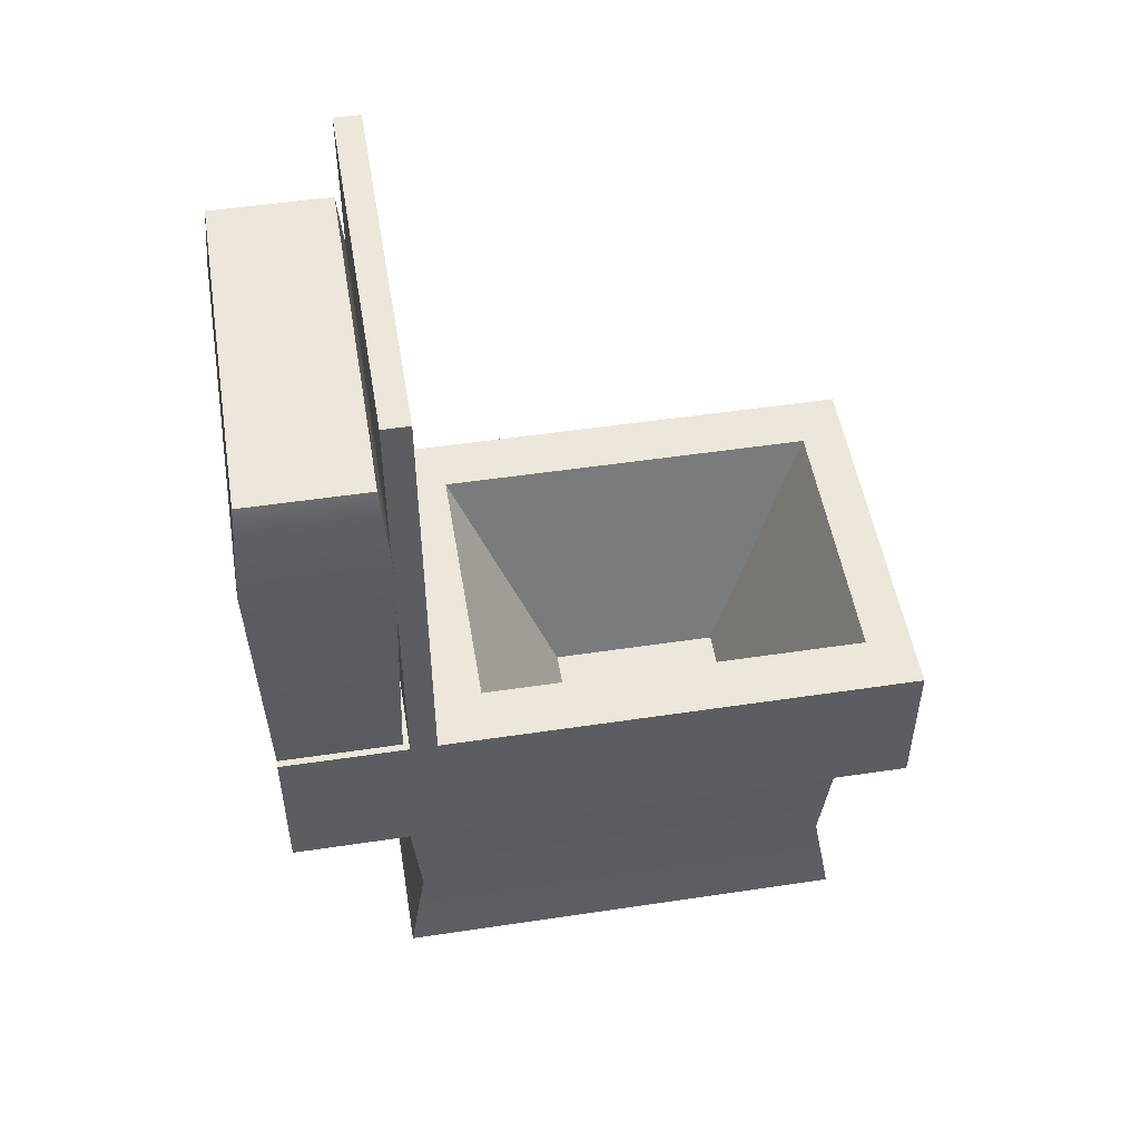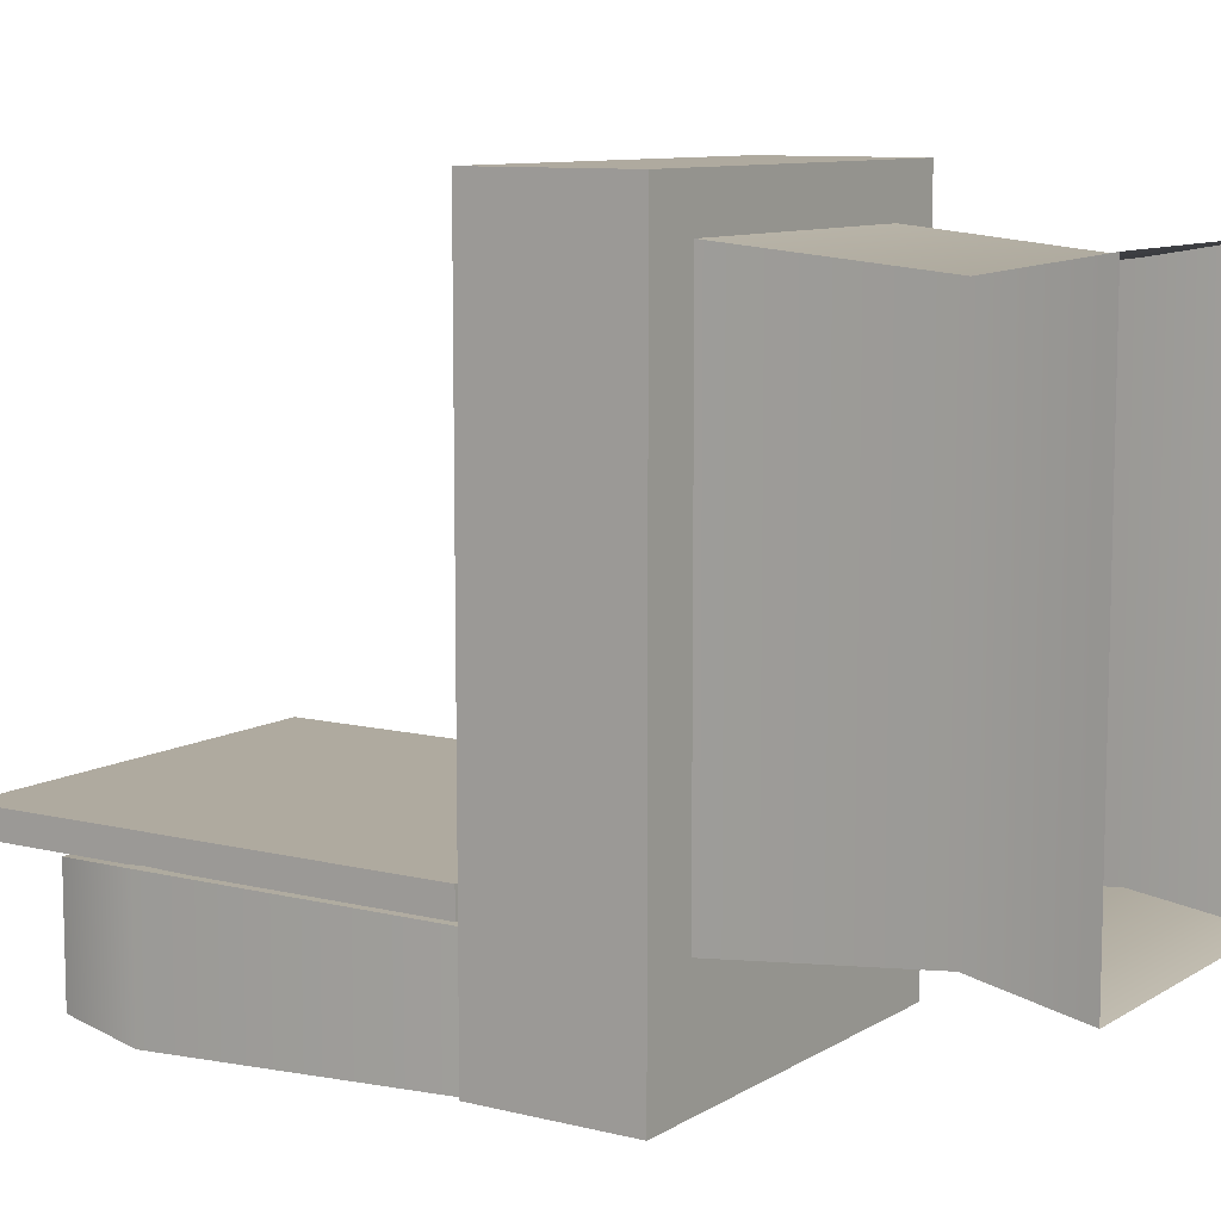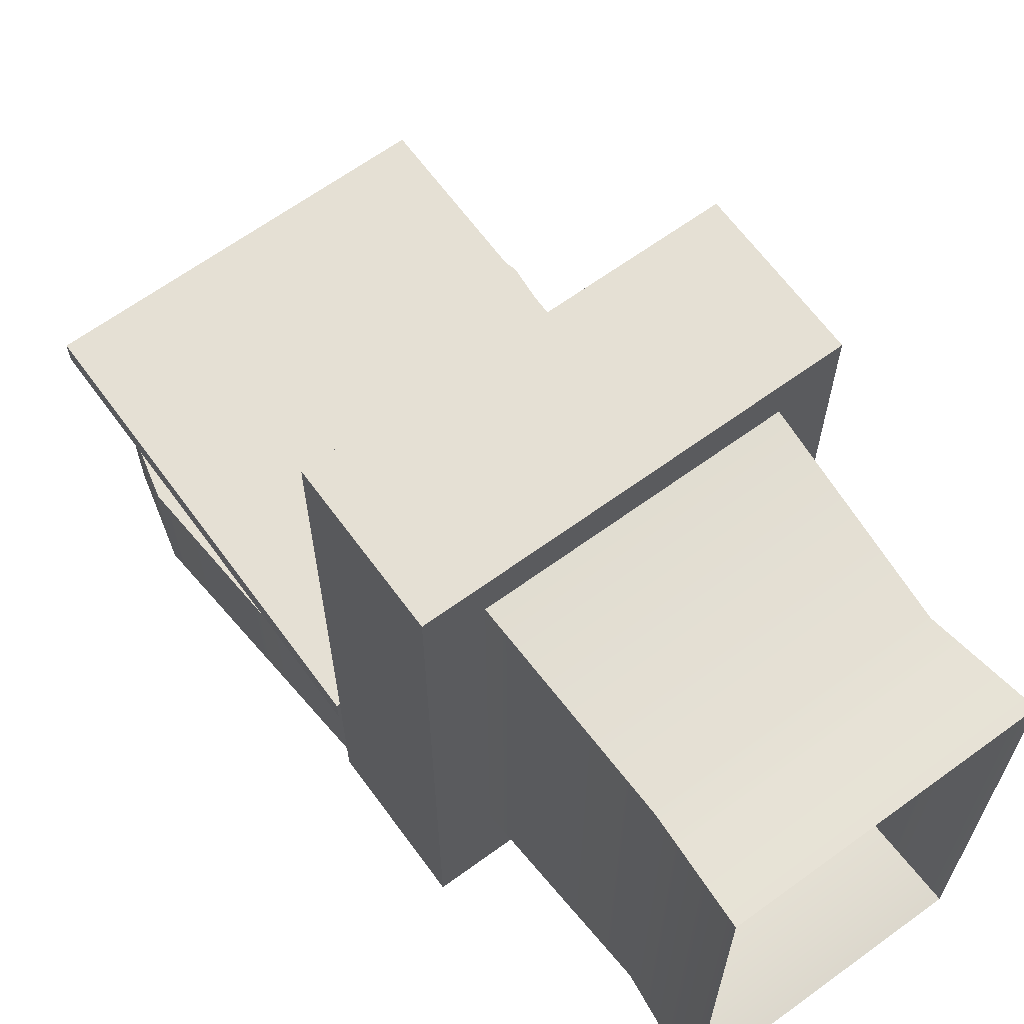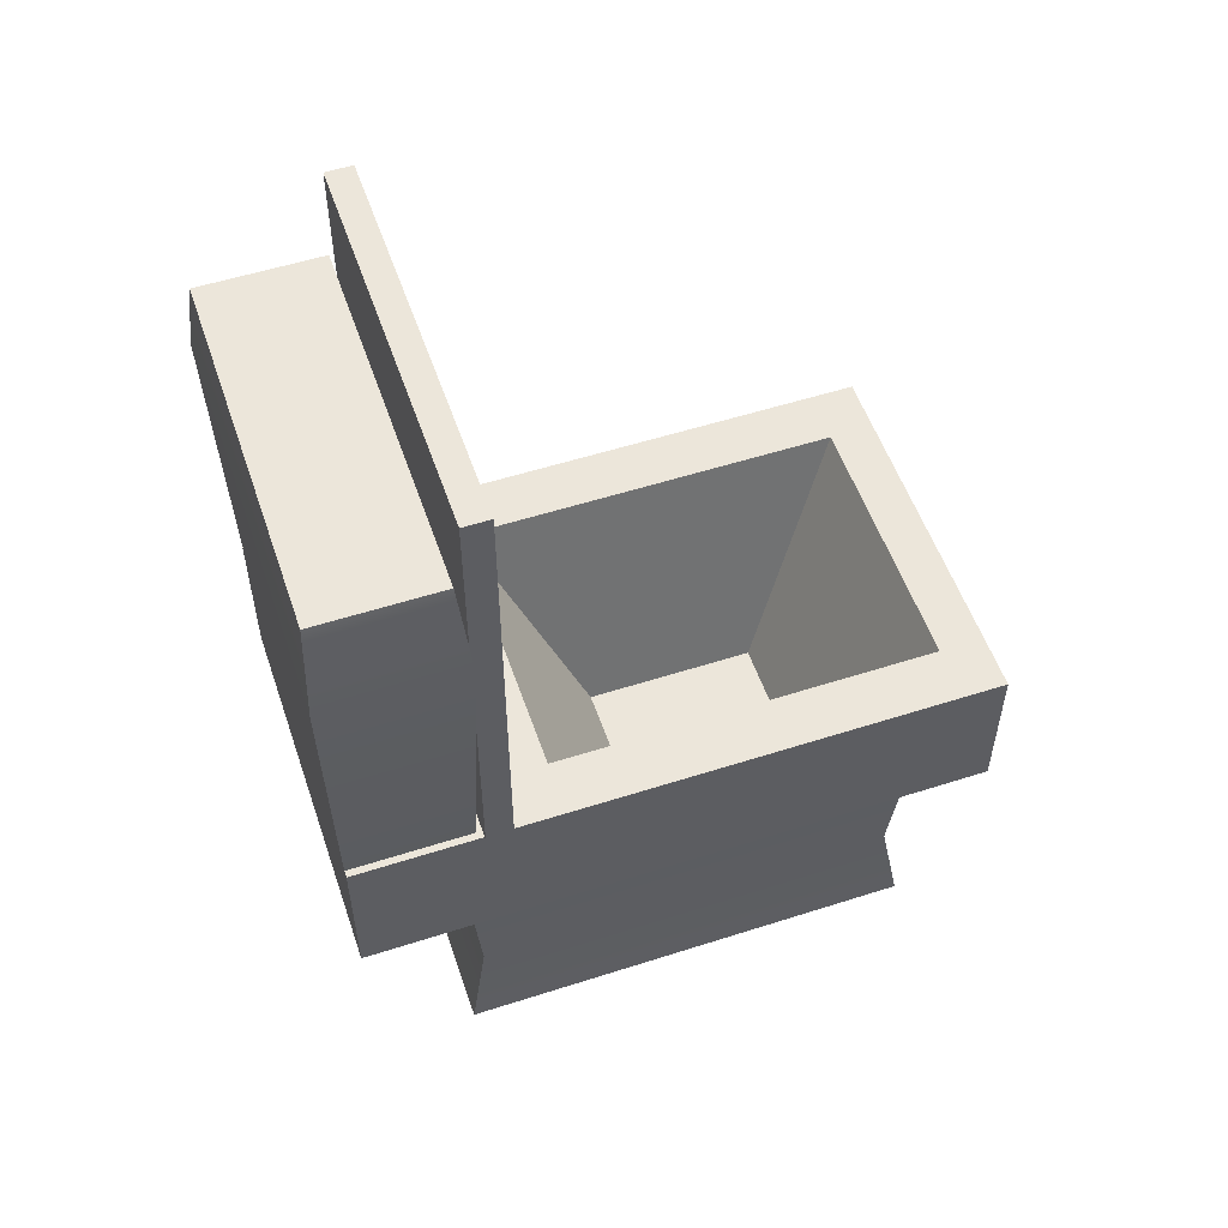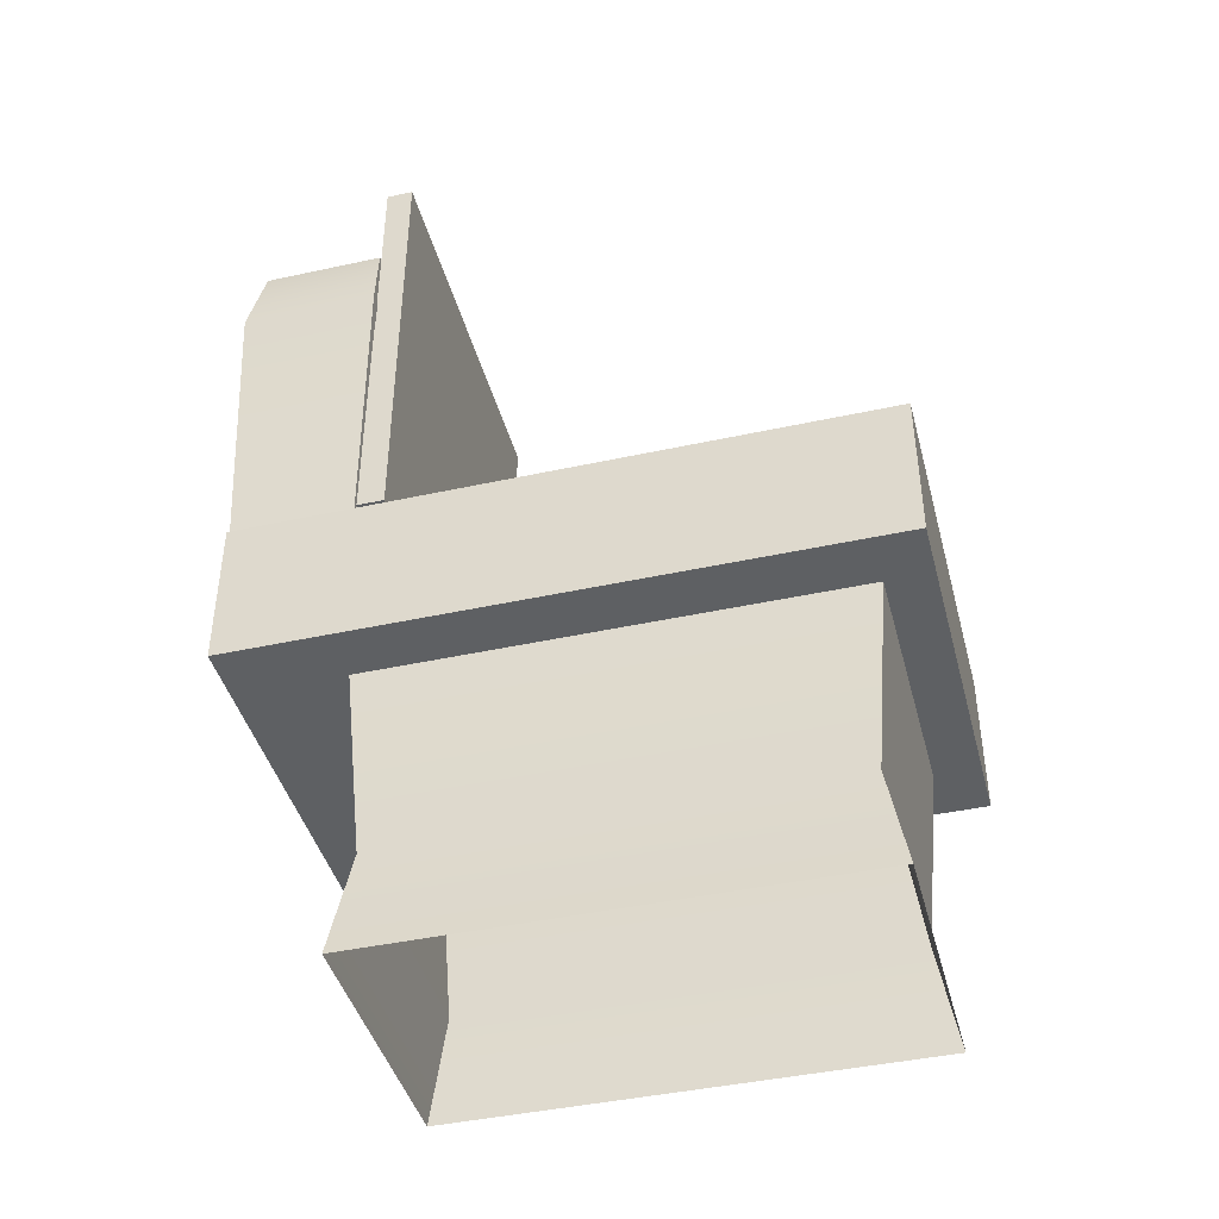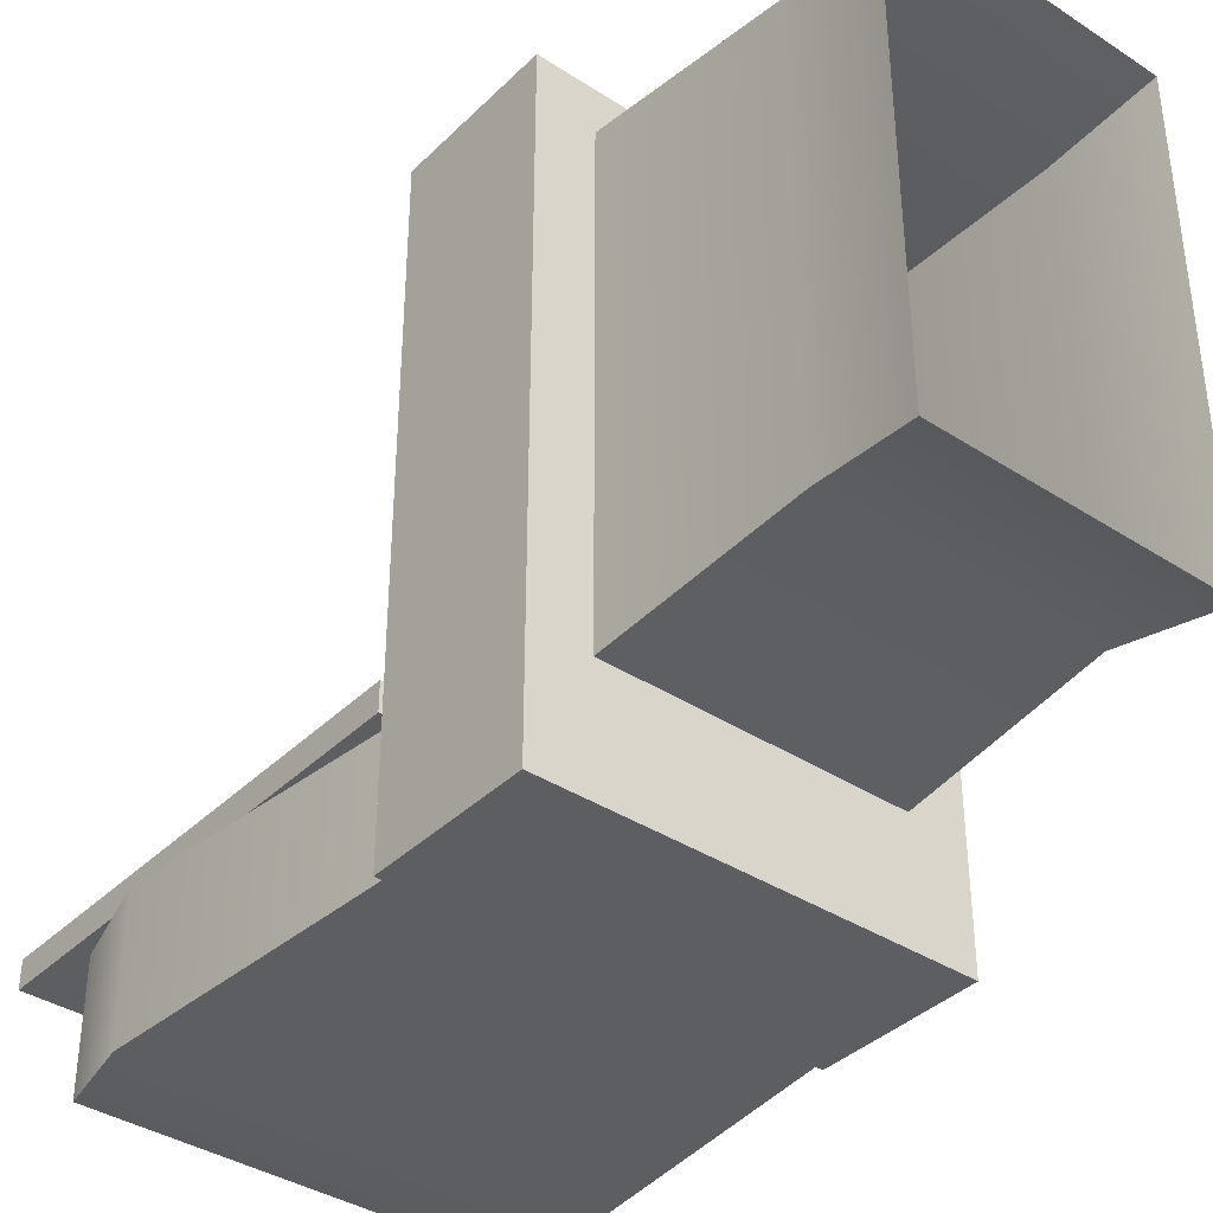
<metadata>
{"format":"obj","ext":"obj","renderer":"f3d","projection":"perspective","resolution":1024,"background":"white","views":[{"elev":50.8,"azim":-99.3,"up":"+Y"},{"elev":9.4,"azim":-56.8,"up":"+Z"},{"elev":65.2,"azim":-36.2,"up":"+Z"},{"elev":54.4,"azim":-108.8,"up":"+Y"},{"elev":-42.7,"azim":-75.4,"up":"+Y"},{"elev":-38.1,"azim":-39.4,"up":"+Z"}]}
</metadata>
<code>
v  -1.038 0.0797 2.055
v  1.038 0.0797 2.055
v  0.9683 0.8572 1.917
v  -0.9683 0.8572 1.917
v  -0.9683 0.8572 -1.415
v  0.9683 0.8572 -1.415
v  1.038 0.0797 -1.553
v  -1.038 0.0797 -1.553
v  -1.454 2.319 -2.398
v  -1.454 2.319 2.398
v  -1.454 3.47 2.398
v  -1.454 3.47 -2.398
v  1.454 3.47 -2.398
v  1.454 2.319 -2.398
v  1.454 2.319 2.398
v  1.454 3.47 2.398
v  -1.038 2.319 -1.553
v  -1.038 2.319 2.055
v  -1.038 3.47 2.055
v  -1.038 3.47 -0.8587
v  1.038 3.47 -0.8587
v  1.038 2.319 -1.553
v  1.038 2.319 2.055
v  1.038 3.47 2.055
v  -0.4688 1.761 1.256
v  0.4688 1.761 1.256
v  0.4688 1.761 -0.0595
v  -0.4688 1.761 -0.0595
v  -1.477 6.892 -1.237
v  1.477 6.892 -1.237
v  1.477 6.892 -1.438
v  -1.477 6.892 -1.438
v  1.477 3.47 -1.438
v  -1.477 3.47 -1.438
v  1.477 3.47 -1.237
v  -1.477 3.47 -1.237
v  -1.401 3.47 -1.484
v  1.401 3.47 -1.484
v  1.567 5.586 -1.43
v  -1.567 5.586 -1.43
v  -1.401 6.251 -1.484
v  1.401 6.251 -1.484
v  1.401 6.251 -2.398
v  -1.401 6.251 -2.398
v  -1.567 5.586 -2.452
v  1.567 5.586 -2.452
v  1.401 3.47 -2.398
v  -1.401 3.47 -2.398
g polySurface1546
f 1 2 3 4
f 5 6 7 8
f 2 7 6 3
f 8 1 4 5
f 9 10 11 12
f 12 13 14 9
f 15 14 13 16
f 10 15 16 11
f 17 18 10 9
f 19 20 12 11
f 20 21 13 12
f 22 17 9 14
f 23 22 14 15
f 21 24 16 13
f 18 23 15 10
f 24 19 11 16
f 5 4 18 17
f 17 22 6 5
f 3 6 22 23
f 4 3 23 18
f 25 26 27 28
f 19 24 26 25
f 24 21 27 26
f 21 20 28 27
f 20 19 25 28
f 29 30 31 32
f 32 31 33 34
f 34 33 35 36
f 36 35 30 29
f 30 35 33 31
f 36 29 32 34
f 37 38 39 40
f 41 42 43 44
f 45 46 47 48
f 38 47 46 39
f 48 37 40 45
f 45 40 41 44
f 44 43 46 45
f 39 46 43 42
f 40 39 42 41

</code>
